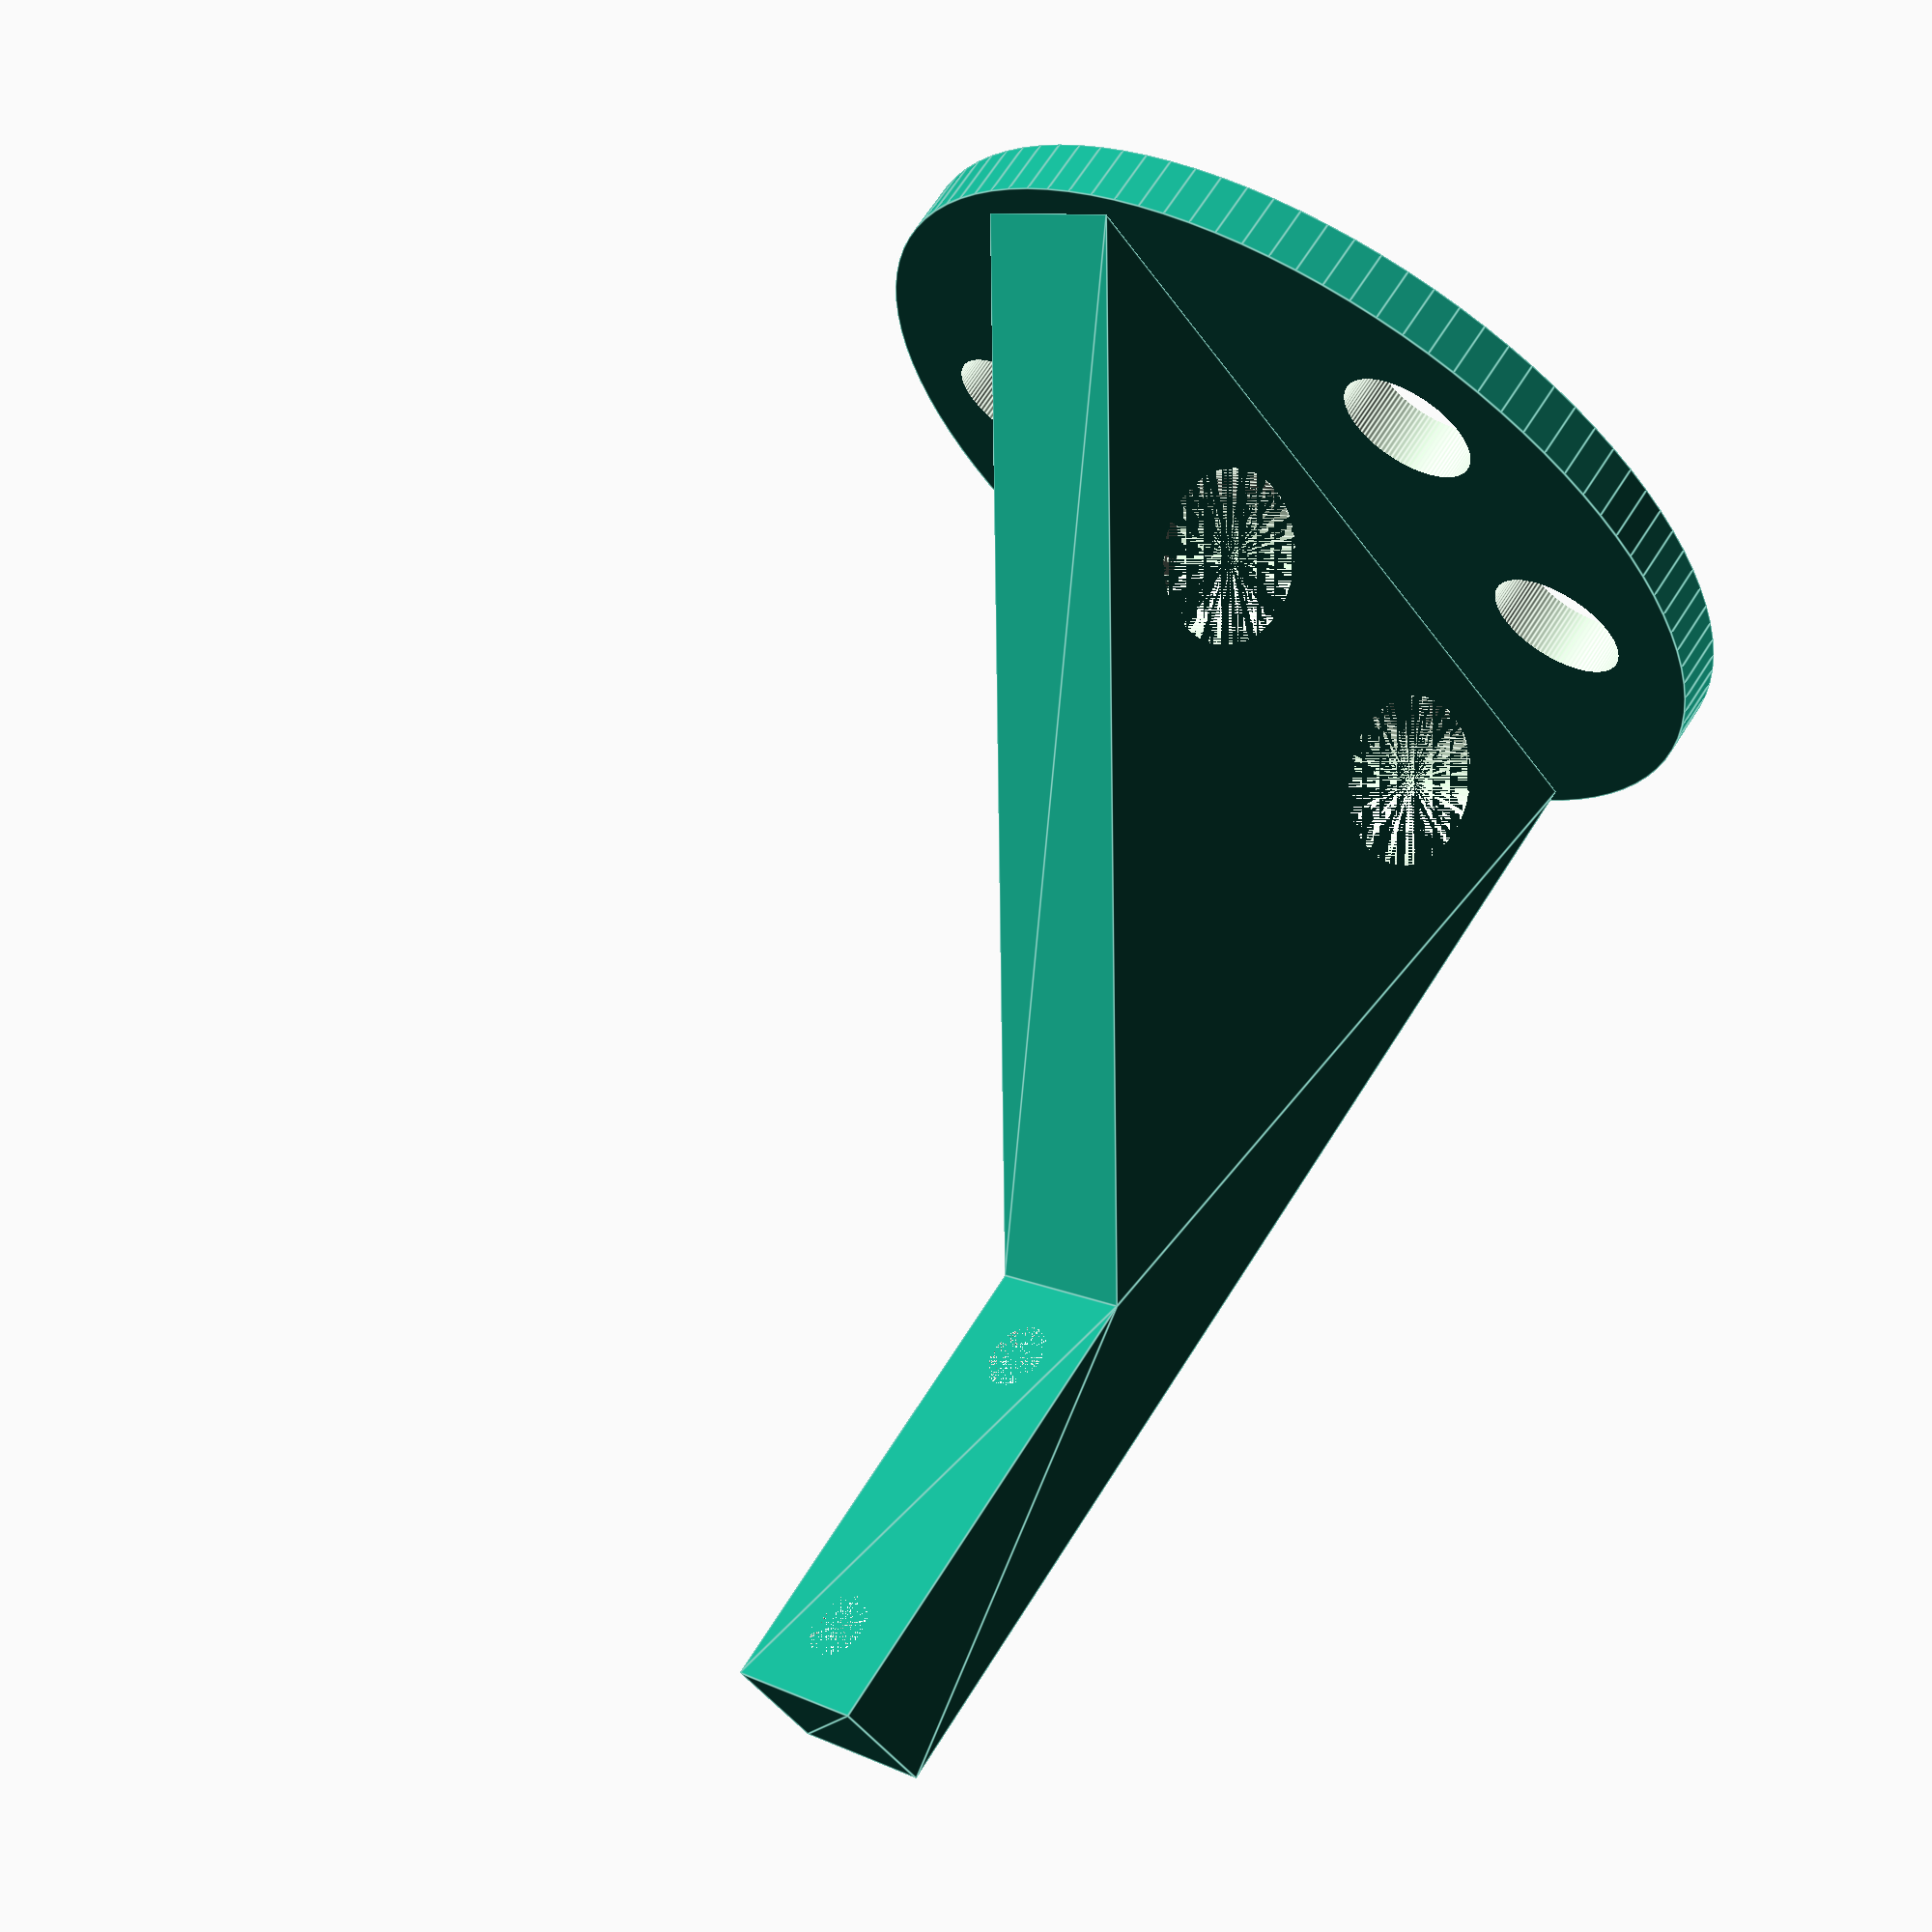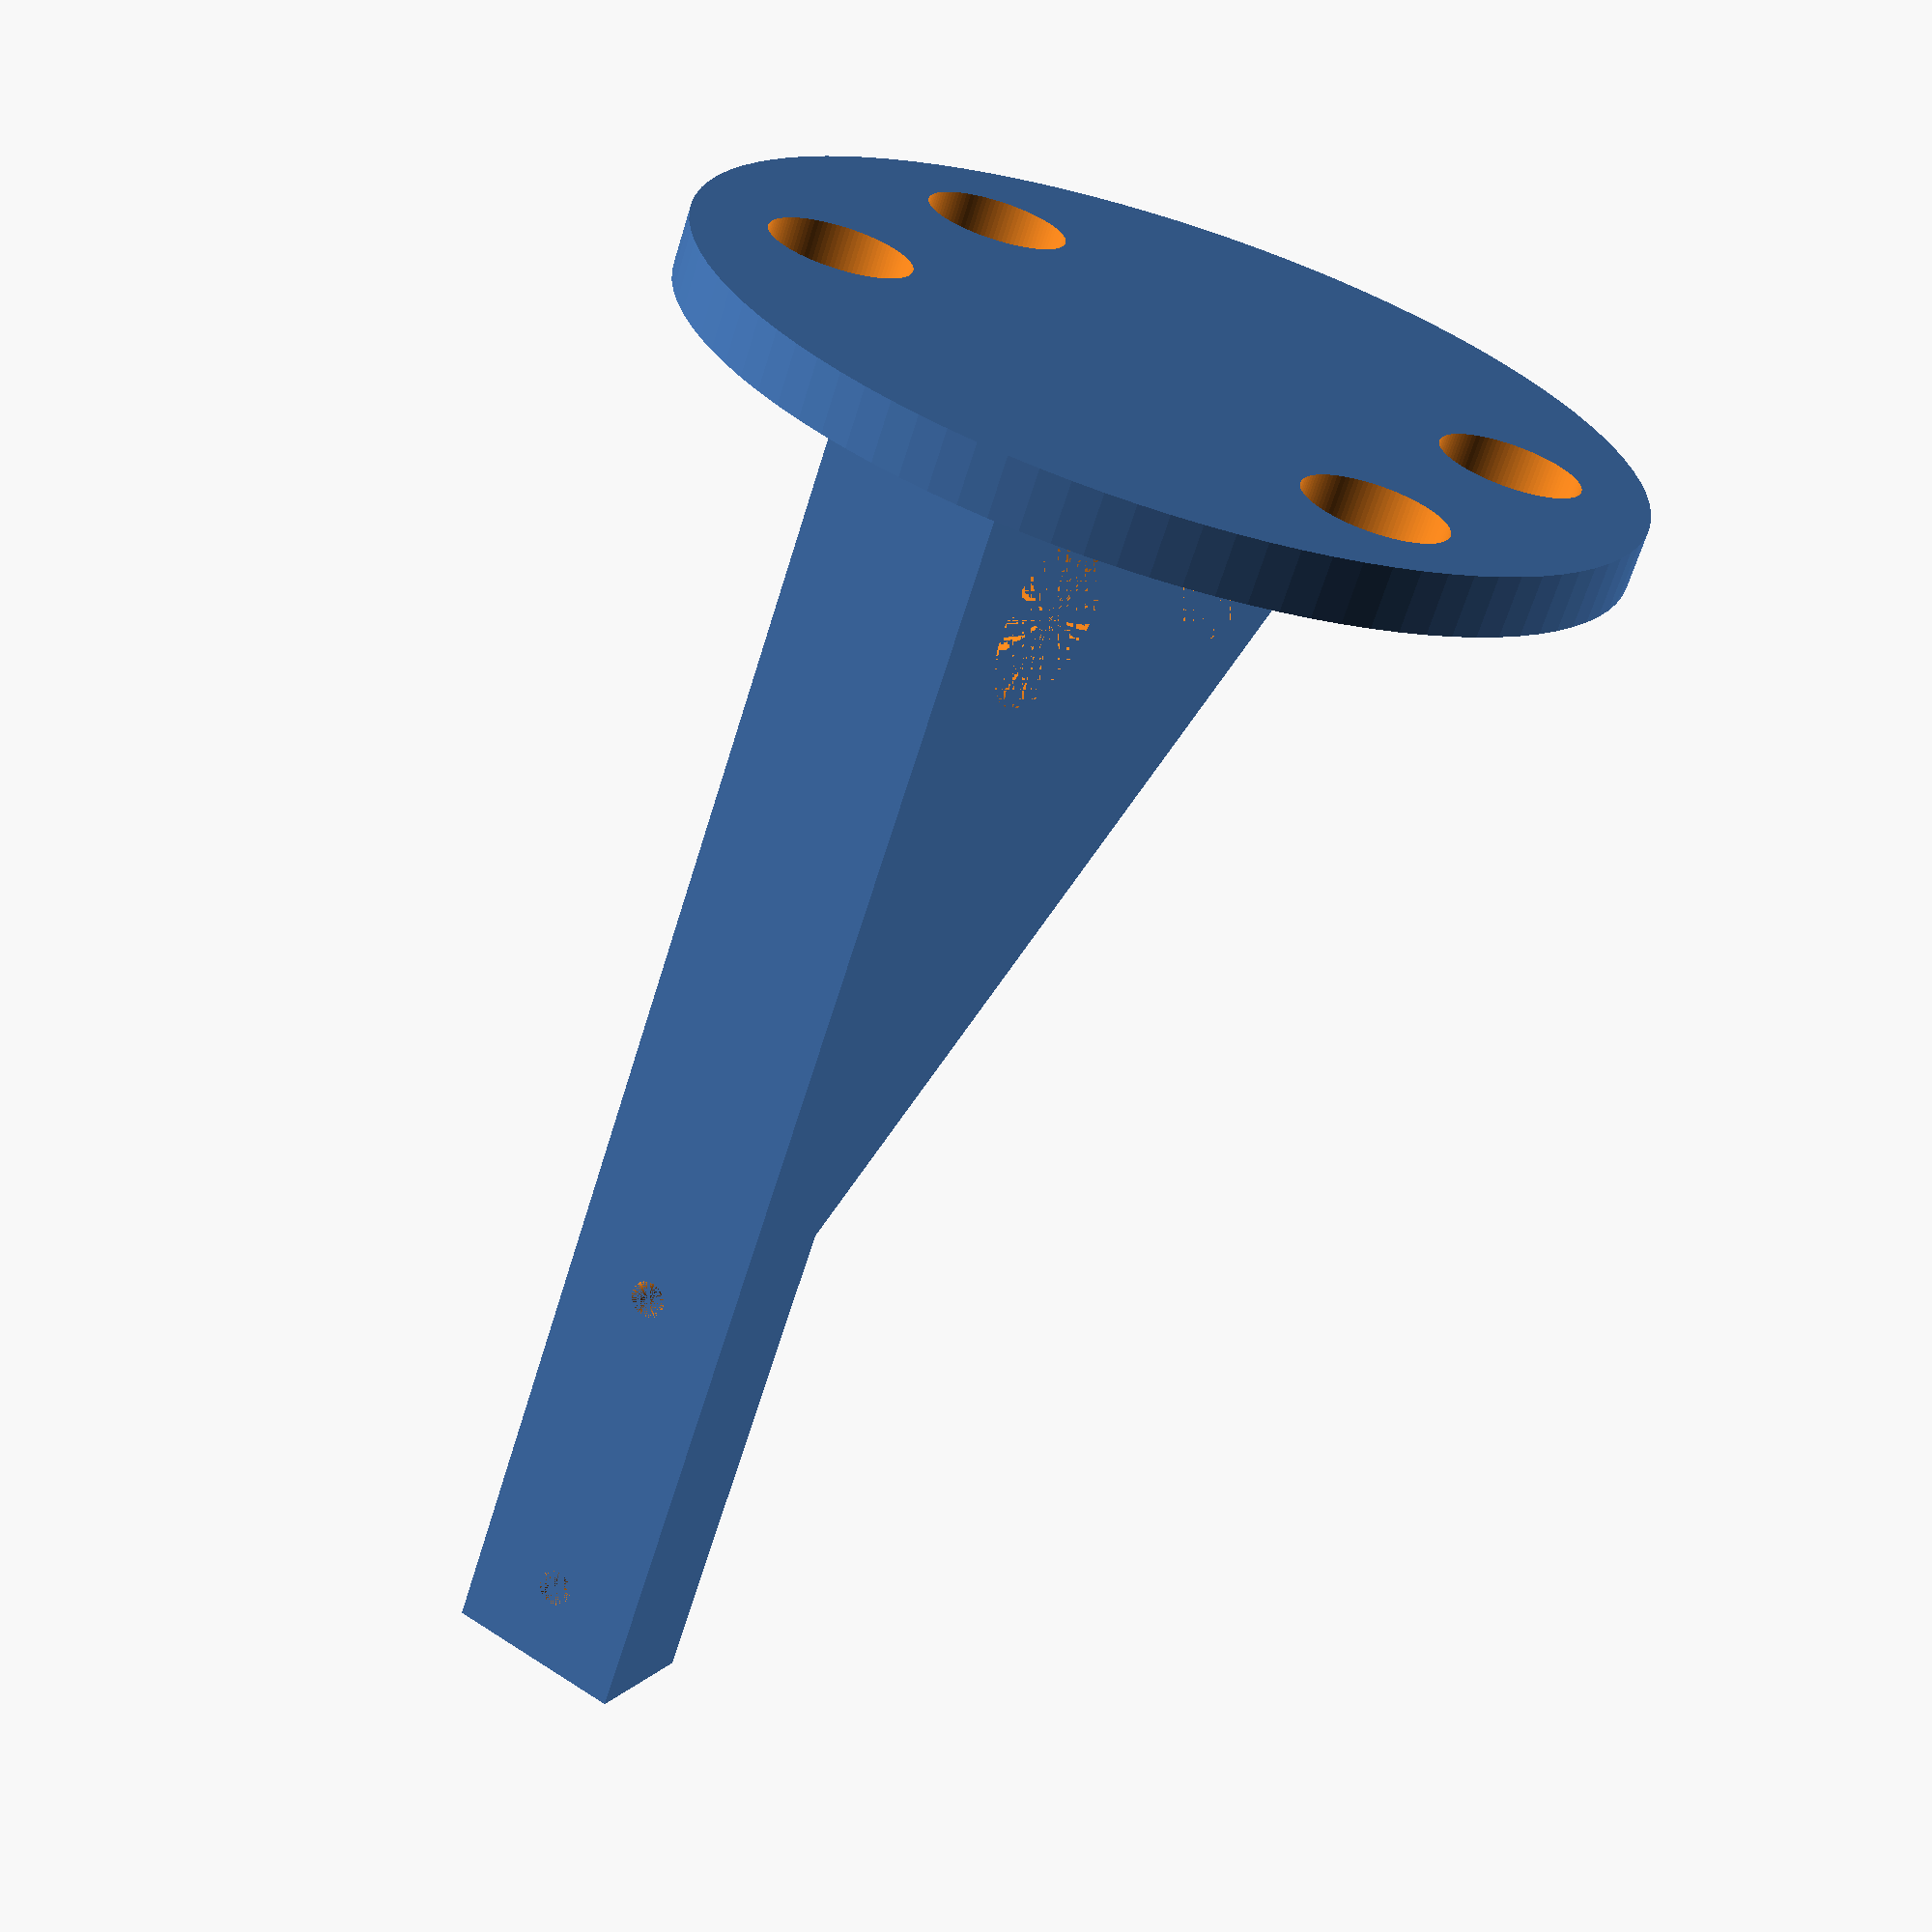
<openscad>
/*
Copyright Dr. Mrs. The Mistress 2020.
This documentation describes Open Hardware and is licensed under the CERN OHL v. 1.2.

You may redistribute and modify this documentation under the terms of the
CERN OHL v.1.2. (http://ohwr.org/cernohl). This documentation is distributed
WITHOUT   ANY   EXPRESS   OR   IMPLIED   WARRANTY,   INCLUDING   OF
MERCHANTABILITY,   SATISFACTORY   QUALITY   AND   FITNESS   FOR   A
PARTICULAR   PURPOSE.   Please   see   the   CERN   OHL   v.1.2  for   applicable
conditions.
*/

difference() {
	union() {
		linear_extrude(15){
			union(){
				polygon( points=[[0,0],[75,75],[75,0]]);
				translate([-32,0,0])
				square([42,10]);
			}
		}

		translate([75,38,7.5])
		rotate([0,90,0])
		cylinder(h=5, r=40, $fn=100);
	}

	translate([3,10,7.5]){
		rotate([90,0,0])
		union() {
			cylinder(h=1.5, d=6, $fn=100);
			cylinder(h=10, d=3, $fn=100);
		}
	}

	translate([-25,10,7.5]){
		rotate([90,0,0])
		union() {
			cylinder(h=1, d=6, $fn=100);
			cylinder(h=10, d=3, $fn=100);
		}
	}
	
	translate([64,45,0])
	cylinder(h=15, d=15, $fn=100);
	
	translate([64,15,0])
	cylinder(h=15, d=15, $fn=100);
	
	translate([70,25,-18])
	rotate([0,90,0])
	cylinder(h=15, d=12, $fn=100);
	
	translate([70,50,-18])
	rotate([0,90,0])
	cylinder(h=15, d=12, $fn=100);
	
	translate([70,25,32])
	rotate([0,90,0])
	cylinder(h=15, d=12, $fn=100);
	
	translate([70,50,32])
	rotate([0,90,0])
	cylinder(h=15, d=12, $fn=100);
	
}


</openscad>
<views>
elev=350.6 azim=313.9 roll=320.9 proj=p view=edges
elev=129.6 azim=59.4 roll=54.5 proj=p view=wireframe
</views>
